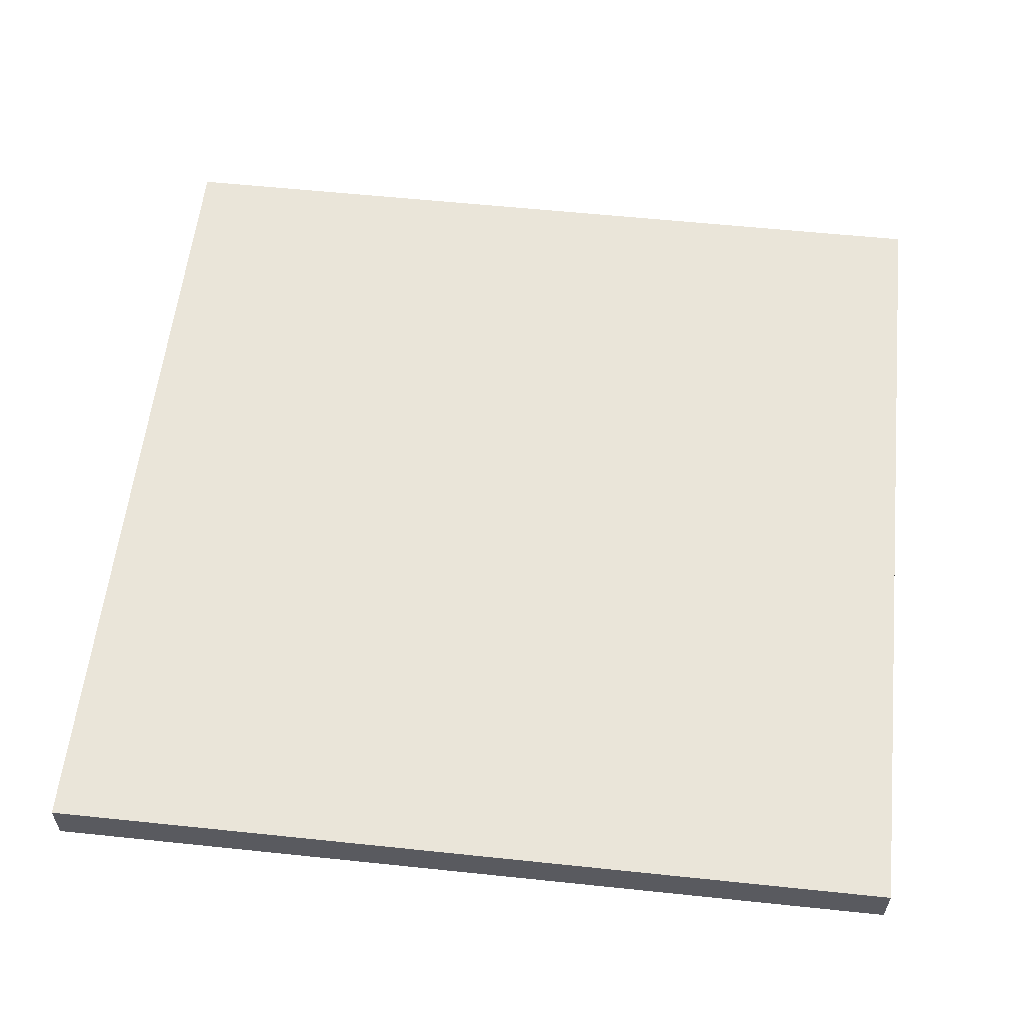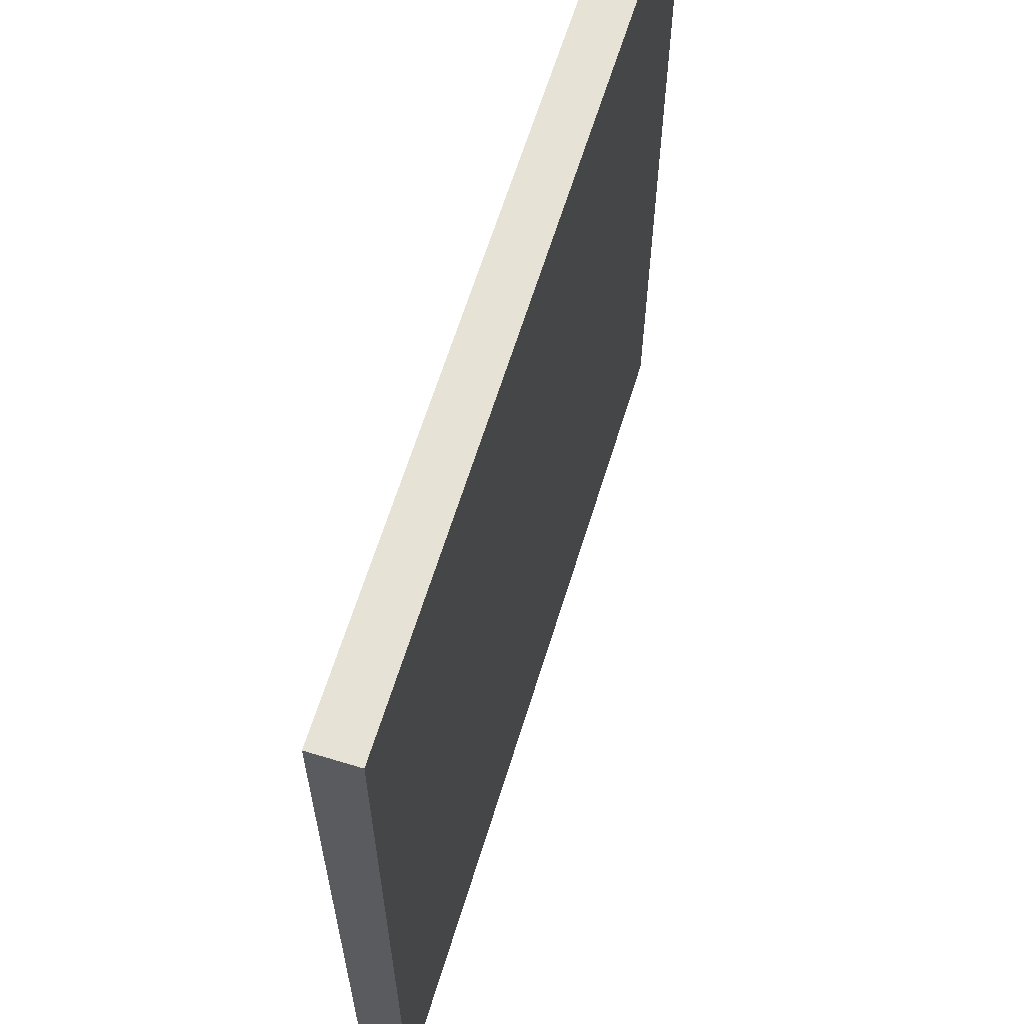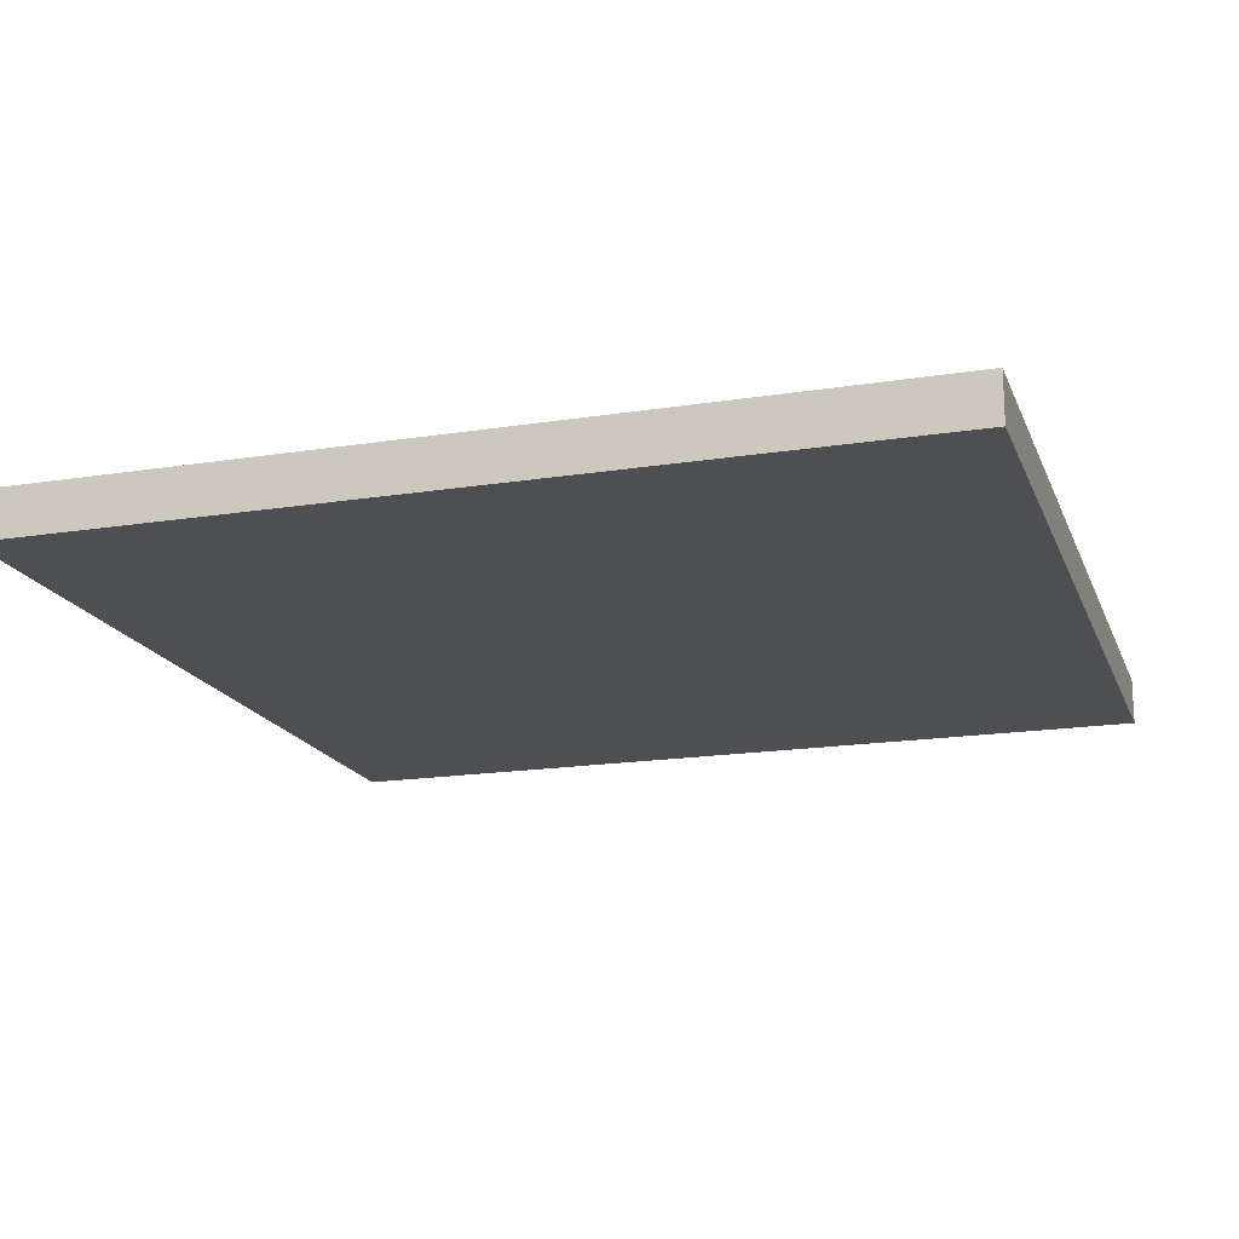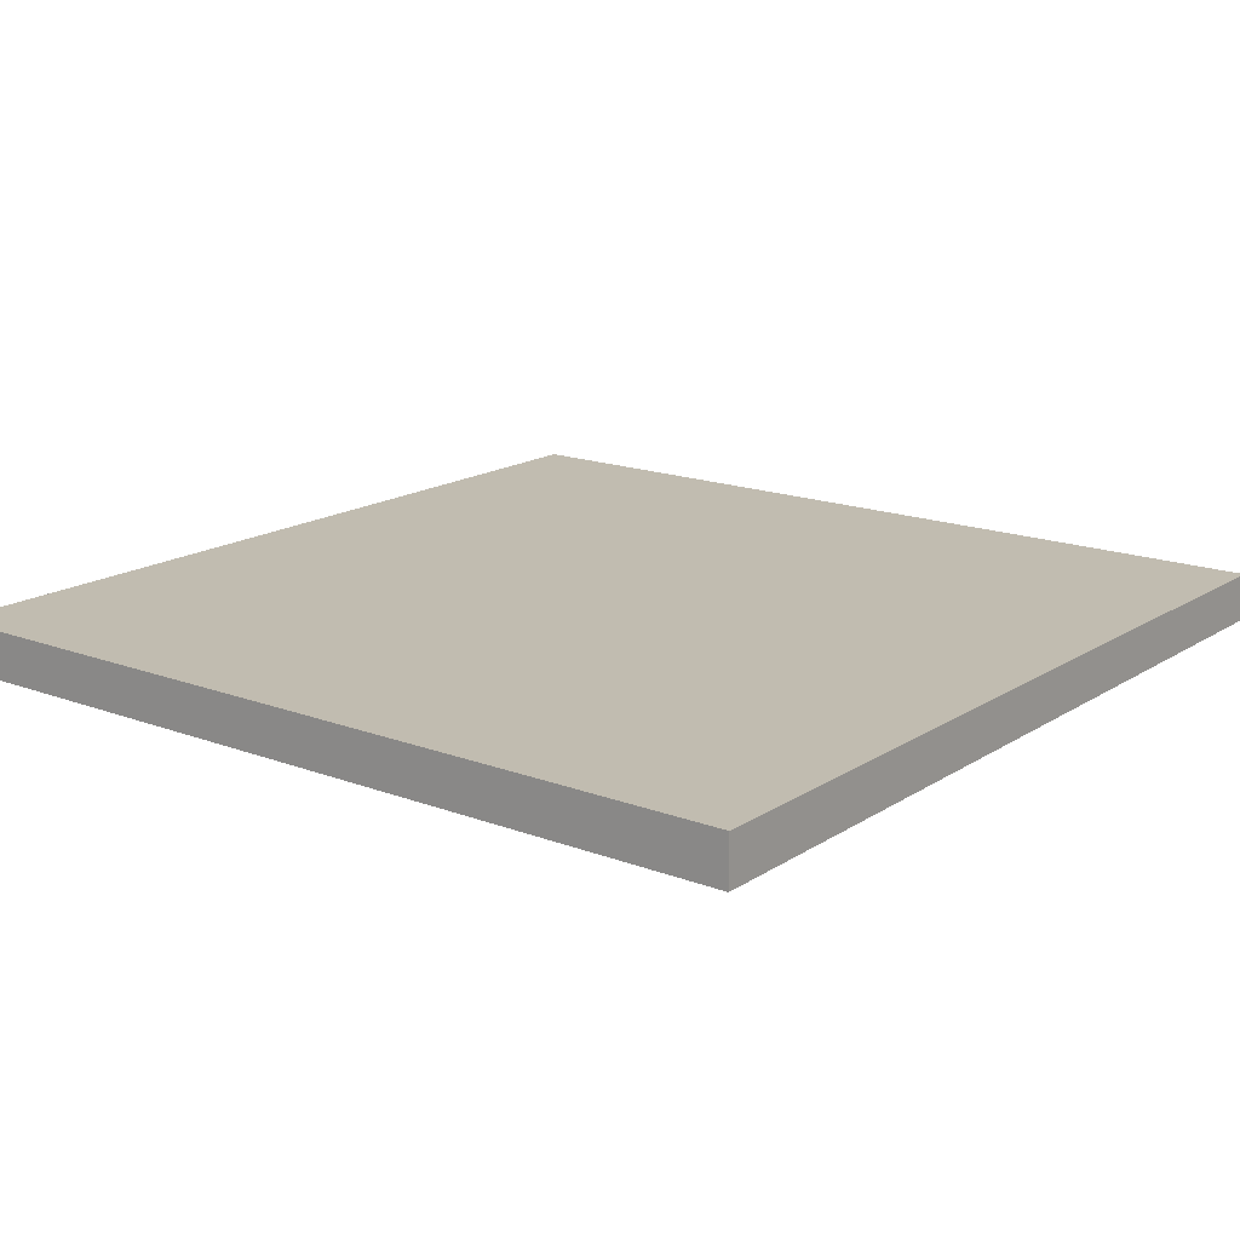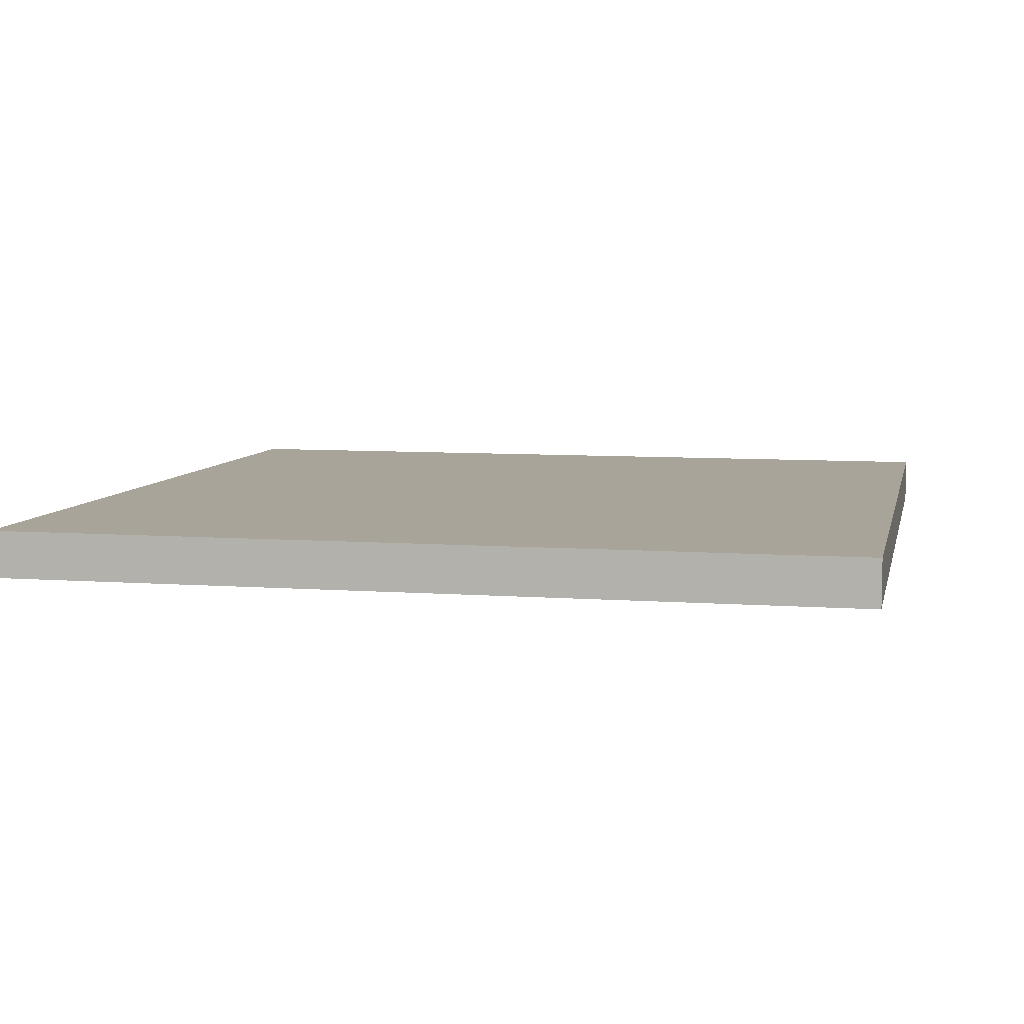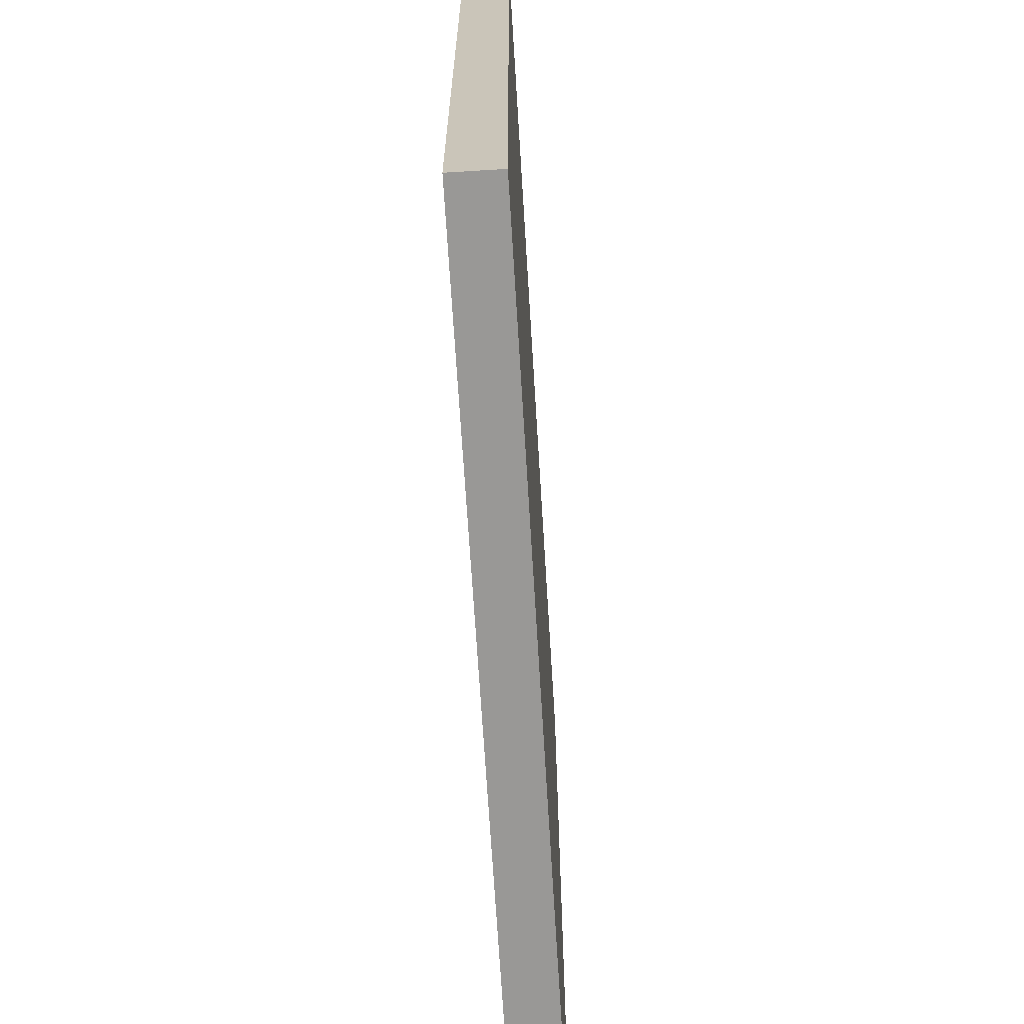
<metadata>
{"format":"obj","ext":"obj","renderer":"f3d","projection":"perspective","resolution":1024,"background":"white","views":[{"elev":57.7,"azim":96.2,"up":"+Y"},{"elev":63.4,"azim":107.1,"up":"+Z"},{"elev":-17.7,"azim":-72.7,"up":"+Y"},{"elev":16.5,"azim":-52.3,"up":"+Y"},{"elev":7.2,"azim":12.1,"up":"+Y"},{"elev":-68.6,"azim":93.5,"up":"+Z"}]}
</metadata>
<code>
v -18.76 0 18.76
v 18.76 0 18.76
v 18.76 0 -18.76
v -18.76 0 -18.76
v -18.76 -2.035 18.76
v 18.76 -2.035 18.76
v 18.76 -2.035 -18.76
v -18.76 -2.035 -18.76
f 1 2 3 4
f 5 8 7 6
f 2 1 5 6
f 1 4 8 5
f 4 3 7 8
f 3 2 6 7

</code>
